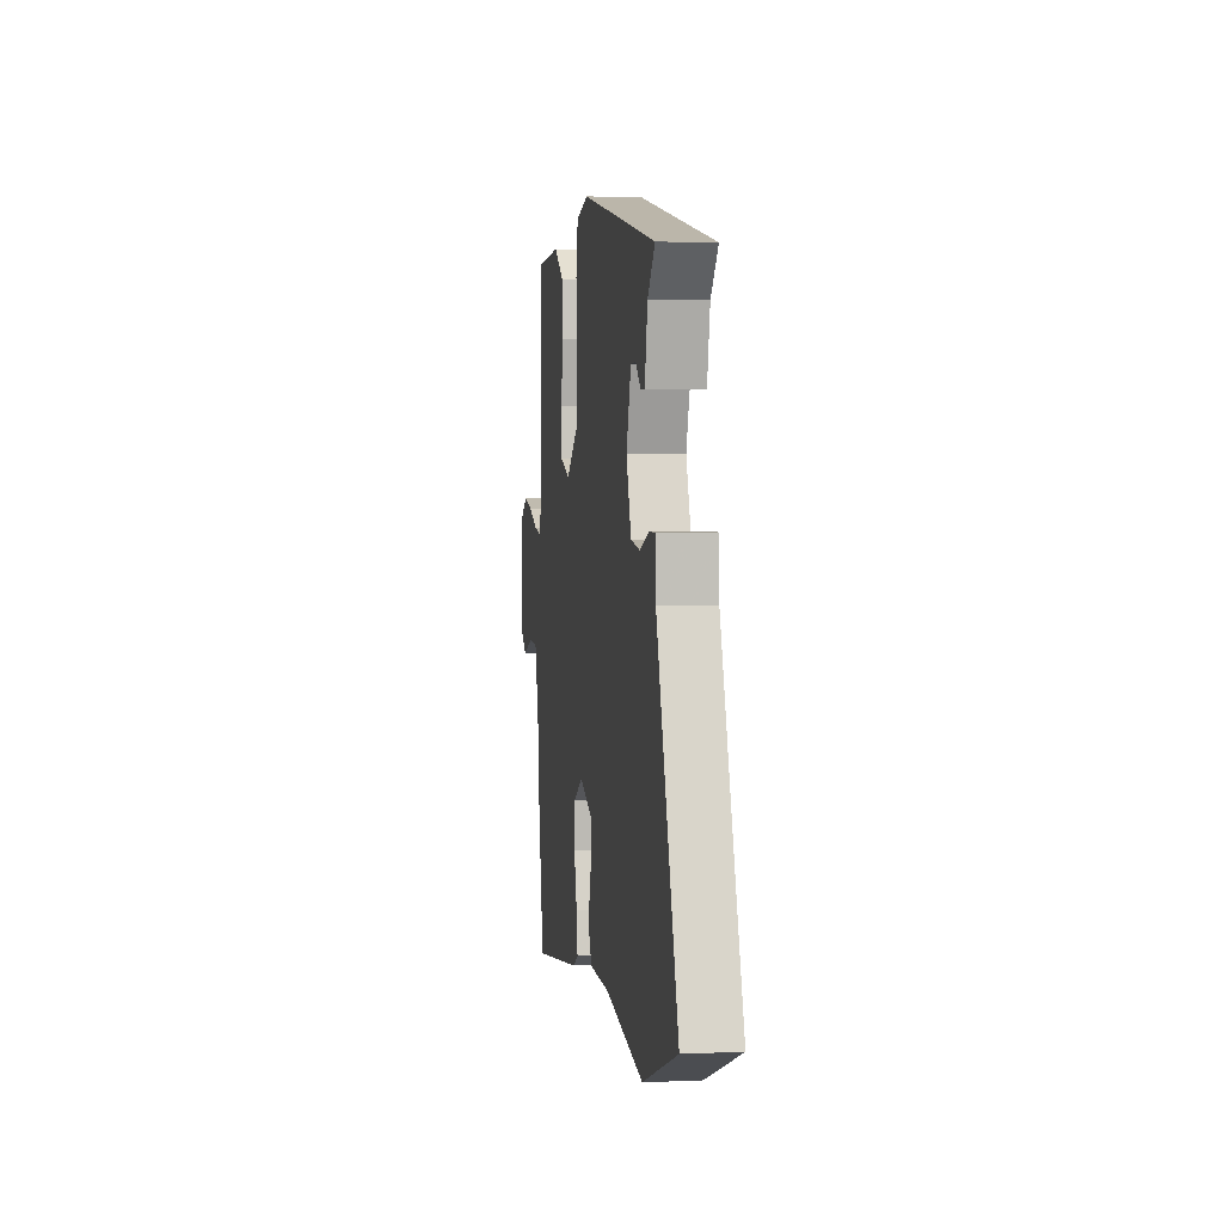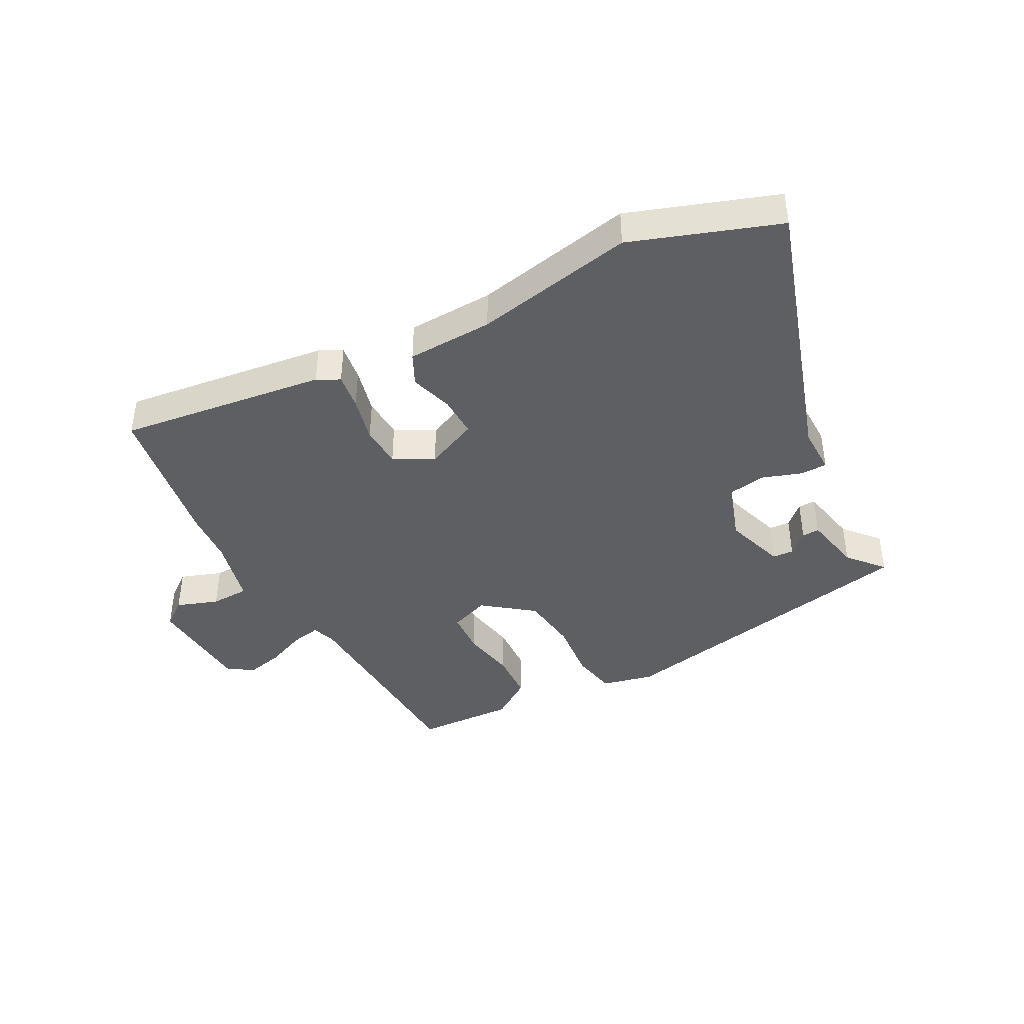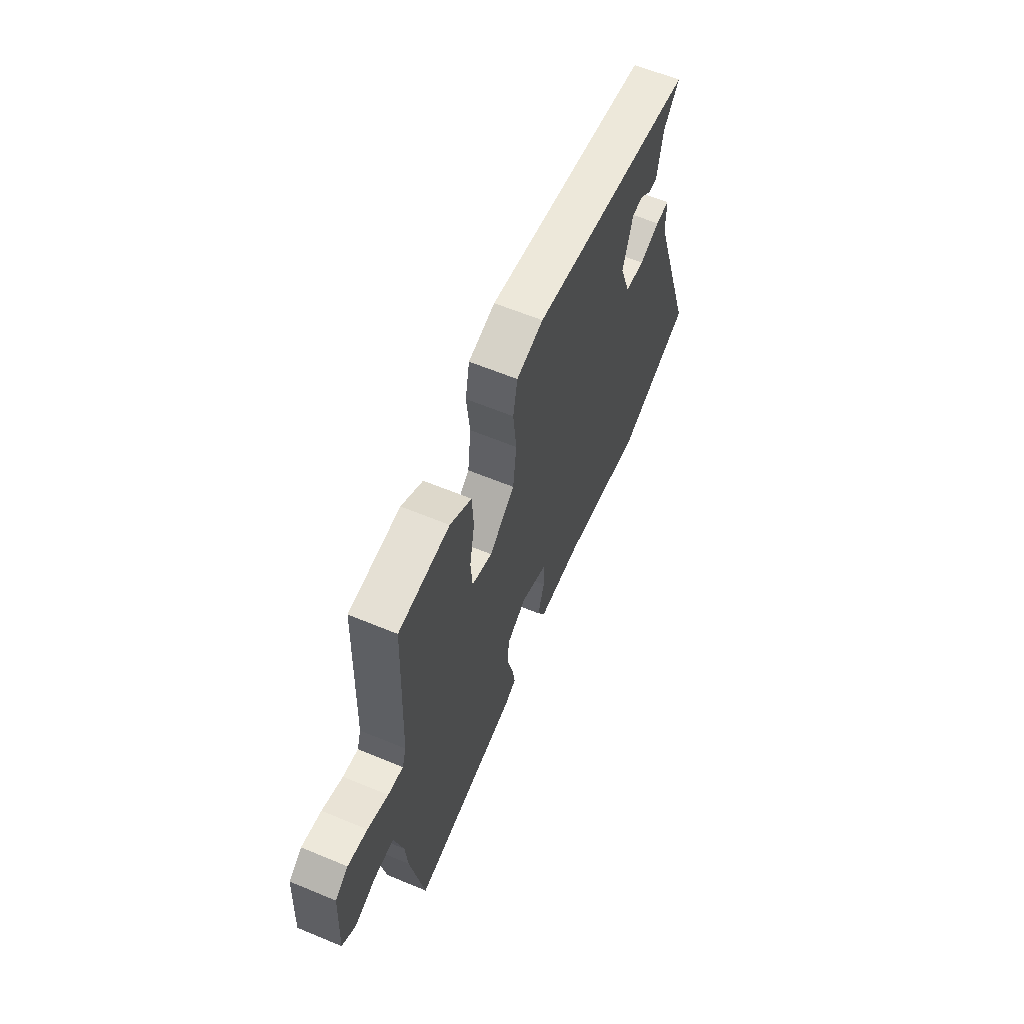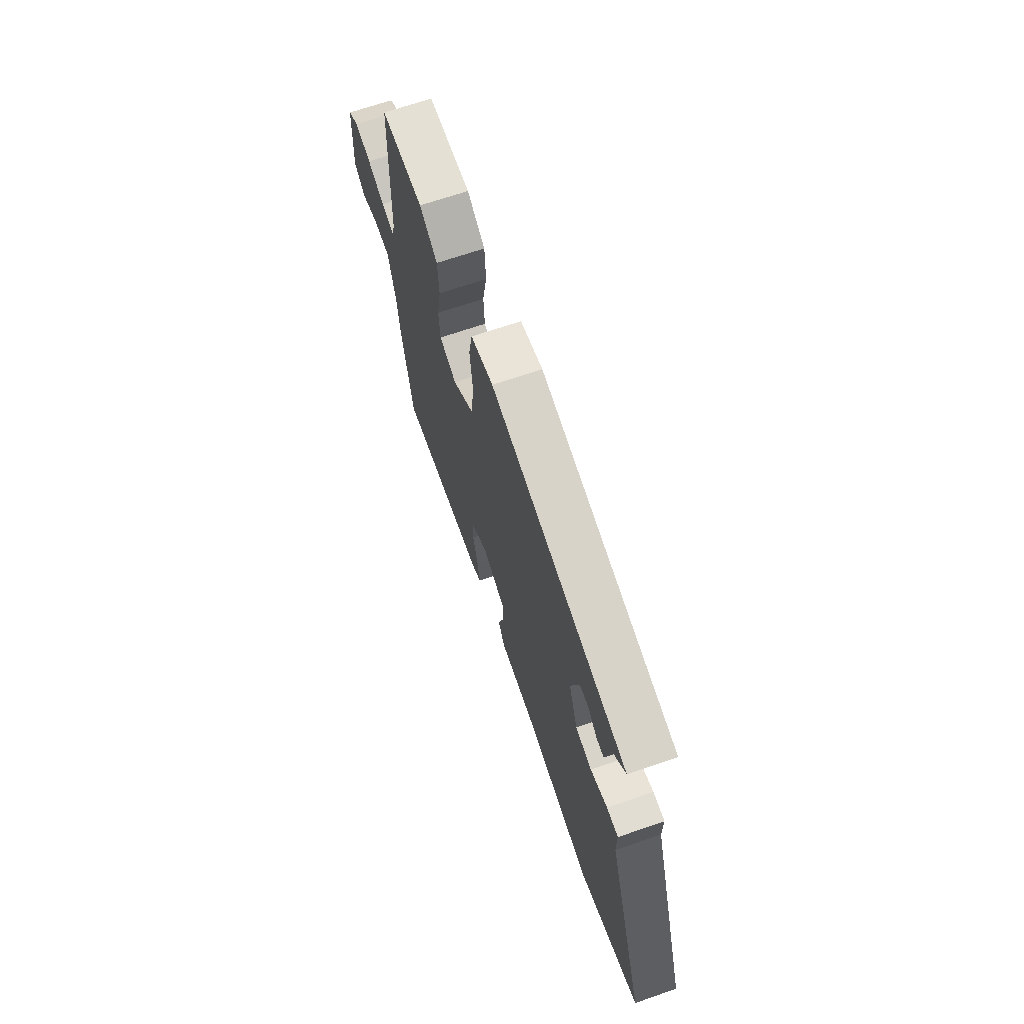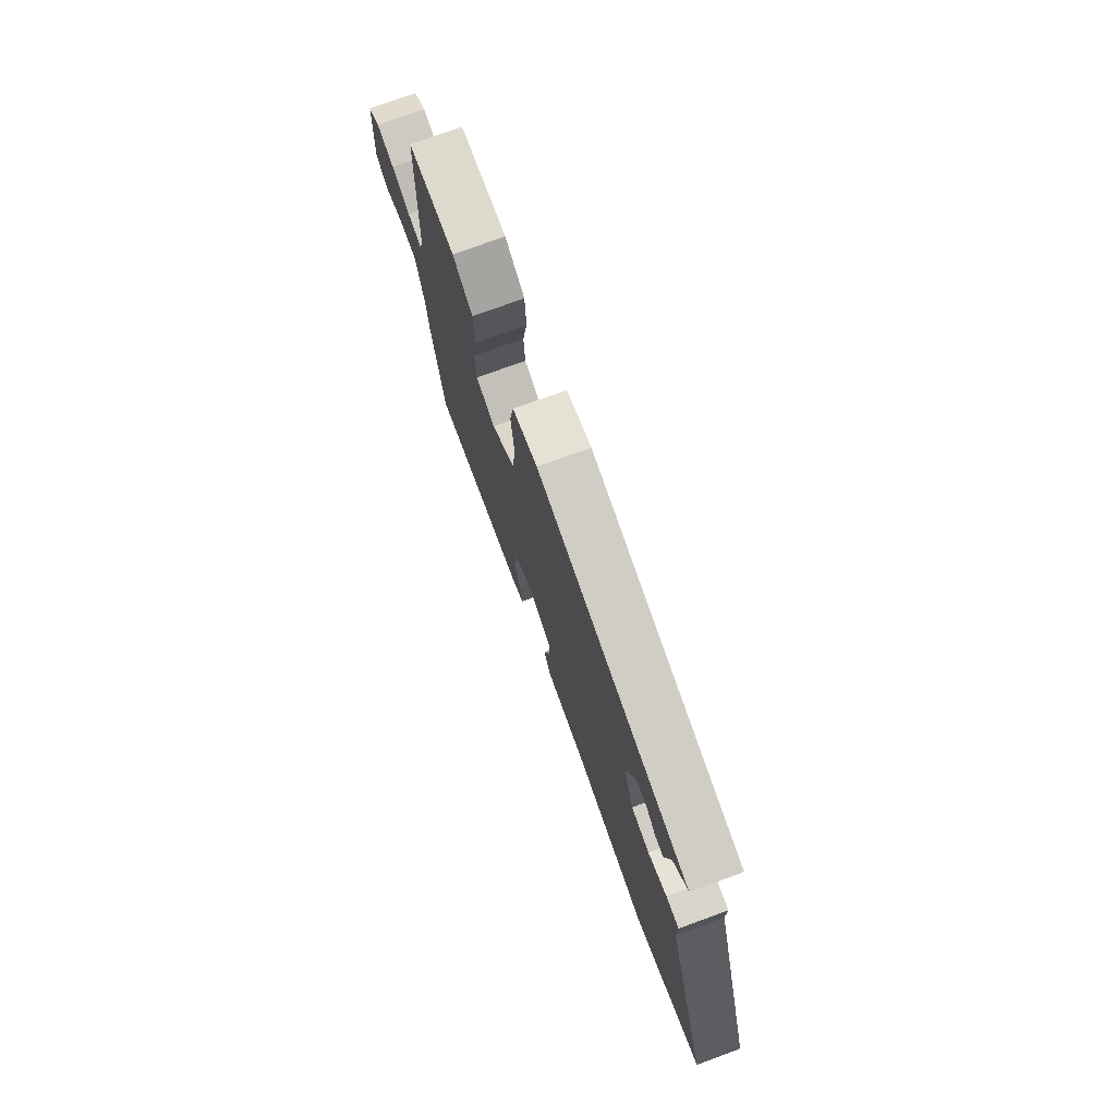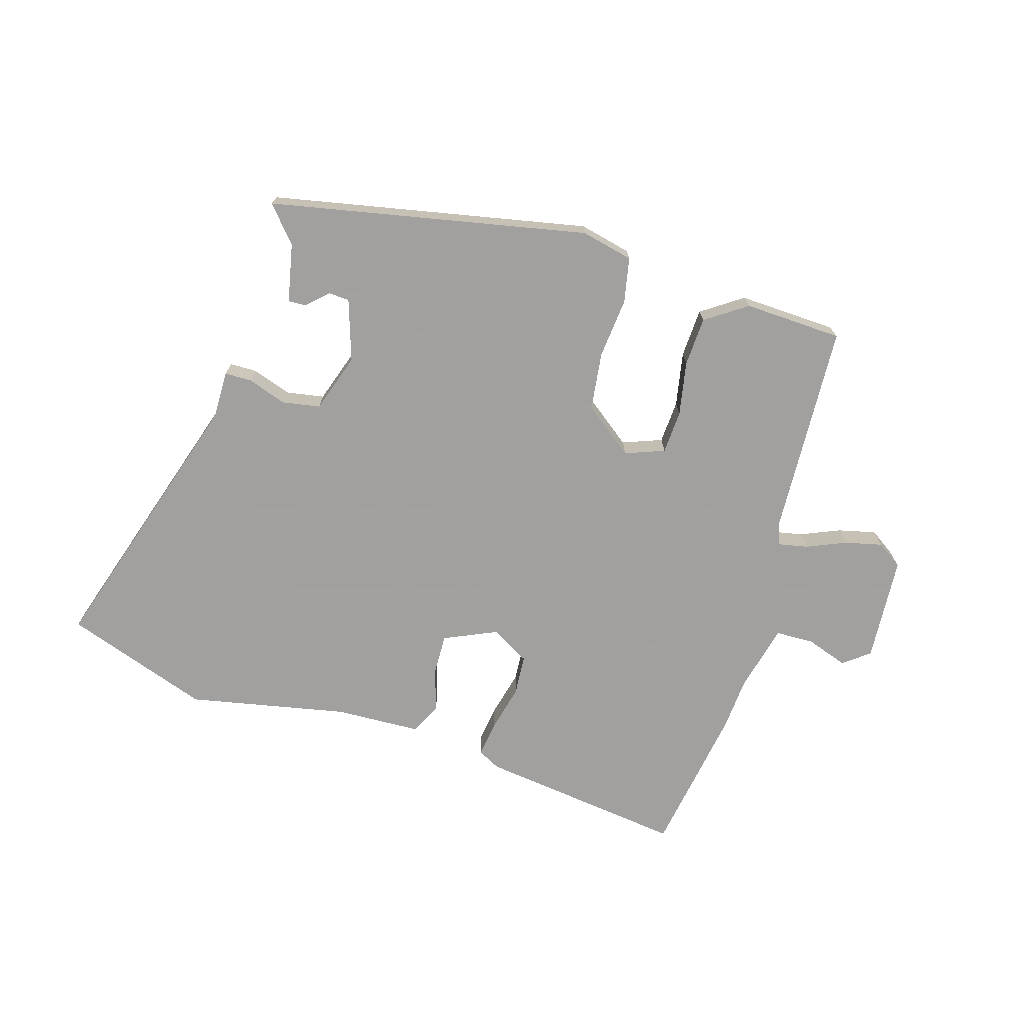
<metadata>
{"format":"obj","ext":"obj","renderer":"f3d","projection":"perspective","resolution":1024,"background":"white","views":[{"elev":3.4,"azim":-98.5,"up":"+Z"},{"elev":-41.5,"azim":-151.4,"up":"+Y"},{"elev":61.8,"azim":112.9,"up":"+Z"},{"elev":68.2,"azim":-109.0,"up":"+Z"},{"elev":74.6,"azim":-110.0,"up":"+Z"},{"elev":-71.9,"azim":-16.0,"up":"+Y"}]}
</metadata>
<code>
v -0.43 0.07 -0.525
v -0.671 0.07 -0.438
v -0.52 0.07 0.019
v -0.52 0.07 0.098
v -0.475 0.07 0.098
v -0.41 0.07 0.075
v -0.347 0.07 0.085
v -0.313 0.07 0.183
v -0.345 0.07 0.285
v -0.38 0.07 0.287
v -0.415 0.07 0.255
v -0.444 0.07 0.254
v -0.463 0.07 0.352
v -0.513 0.07 0.411
v 0.017 0.07 0.51
v 0.103 0.07 0.489
v 0.117 0.07 0.414
v 0.106 0.07 0.313
v 0.117 0.07 0.216
v 0.199 0.07 0.152
v 0.265 0.07 0.176
v 0.27 0.07 0.248
v 0.254 0.07 0.339
v 0.259 0.07 0.421
v 0.328 0.07 0.467
v 0.492 0.07 0.458
v 0.505 0.07 0.105
v 0.518 0.07 0.065
v 0.567 0.07 0.074
v 0.633 0.07 0.101
v 0.696 0.07 0.115
v 0.738 0.07 0.086
v 0.748 0.07 -0.091
v 0.704 0.07 -0.124
v 0.635 0.07 -0.099
v 0.571 0.07 -0.1
v 0.542 0.07 -0.213
v 0.535 0.07 -0.3
v 0.491 0.07 -0.551
v 0.147 0.07 -0.503
v 0.11 0.07 -0.483
v 0.119 0.07 -0.423
v 0.139 0.07 -0.346
v 0.135 0.07 -0.278
v 0.071 0.07 -0.241
v -0.017 0.07 -0.279
v -0.016 0.07 -0.347
v 0.005 0.07 -0.419
v -0.021 0.07 -0.471
v -0.164 0.07 -0.475
v -0.43 0 -0.525
v -0.671 0 -0.438
v -0.52 0 0.019
v -0.52 0 0.098
v -0.475 0 0.098
v -0.41 0 0.075
v -0.347 0 0.085
v -0.313 0 0.183
v -0.345 0 0.285
v -0.38 0 0.287
v -0.415 0 0.255
v -0.444 0 0.254
v -0.463 0 0.352
v -0.513 0 0.411
v 0.017 0 0.51
v 0.103 0 0.489
v 0.117 0 0.414
v 0.106 0 0.313
v 0.117 0 0.216
v 0.199 0 0.152
v 0.265 0 0.176
v 0.27 0 0.248
v 0.254 0 0.339
v 0.259 0 0.421
v 0.328 0 0.467
v 0.492 0 0.458
v 0.505 0 0.105
v 0.518 0 0.065
v 0.567 0 0.074
v 0.633 0 0.101
v 0.696 0 0.115
v 0.738 0 0.086
v 0.748 0 -0.091
v 0.704 0 -0.124
v 0.635 0 -0.099
v 0.571 0 -0.1
v 0.542 0 -0.213
v 0.535 0 -0.3
v 0.491 0 -0.551
v 0.147 0 -0.503
v 0.11 0 -0.483
v 0.119 0 -0.423
v 0.139 0 -0.346
v 0.135 0 -0.278
v 0.071 0 -0.241
v -0.017 0 -0.279
v -0.016 0 -0.347
v 0.005 0 -0.419
v -0.021 0 -0.471
v -0.164 0 -0.475
f 47 48 49 50
f 1 2 3
f 50 1 3
f 47 50 3
f 46 47 3
f 4 5 6
f 3 4 6
f 46 3 6
f 45 46 6
f 44 45 6 7
f 41 42 43
f 40 41 43
f 39 40 43
f 38 39 43
f 37 38 43
f 36 37 43 44
f 33 34 35
f 32 33 35
f 31 32 35
f 30 31 35
f 29 30 35
f 28 29 35 36
f 44 7 8
f 36 44 8
f 28 36 8
f 27 28 8
f 25 26 27
f 24 25 27
f 23 24 27
f 22 23 27
f 16 17 18
f 15 16 18
f 14 15 18
f 13 14 18
f 13 18 19
f 10 11 12 13
f 9 10 13
f 9 13 19 20
f 21 22 27
f 20 21 27
f 20 27 8
f 8 9 20
f 100 99 98 97
f 53 52 51
f 53 51 100
f 53 100 97
f 53 97 96
f 56 55 54
f 56 54 53
f 56 53 96
f 56 96 95
f 57 56 95 94
f 93 92 91
f 93 91 90
f 93 90 89
f 93 89 88
f 93 88 87
f 94 93 87 86
f 85 84 83
f 85 83 82
f 85 82 81
f 85 81 80
f 85 80 79
f 86 85 79 78
f 58 57 94
f 58 94 86
f 58 86 78
f 58 78 77
f 77 76 75
f 77 75 74
f 77 74 73
f 77 73 72
f 68 67 66
f 68 66 65
f 68 65 64
f 68 64 63
f 69 68 63
f 63 62 61 60
f 63 60 59
f 70 69 63 59
f 77 72 71
f 77 71 70
f 58 77 70
f 70 59 58
f 1 51 52 2
f 2 52 53 3
f 3 53 54 4
f 4 54 55 5
f 5 55 56 6
f 6 56 57 7
f 7 57 58 8
f 8 58 59 9
f 9 59 60 10
f 10 60 61 11
f 11 61 62 12
f 12 62 63 13
f 13 63 64 14
f 14 64 65 15
f 15 65 66 16
f 16 66 67 17
f 17 67 68 18
f 18 68 69 19
f 19 69 70 20
f 20 70 71 21
f 21 71 72 22
f 22 72 73 23
f 23 73 74 24
f 24 74 75 25
f 25 75 76 26
f 26 76 77 27
f 27 77 78 28
f 28 78 79 29
f 29 79 80 30
f 30 80 81 31
f 31 81 82 32
f 32 82 83 33
f 33 83 84 34
f 34 84 85 35
f 35 85 86 36
f 36 86 87 37
f 37 87 88 38
f 38 88 89 39
f 39 89 90 40
f 40 90 91 41
f 41 91 92 42
f 42 92 93 43
f 43 93 94 44
f 44 94 95 45
f 45 95 96 46
f 46 96 97 47
f 47 97 98 48
f 48 98 99 49
f 49 99 100 50
f 50 100 51 1

</code>
